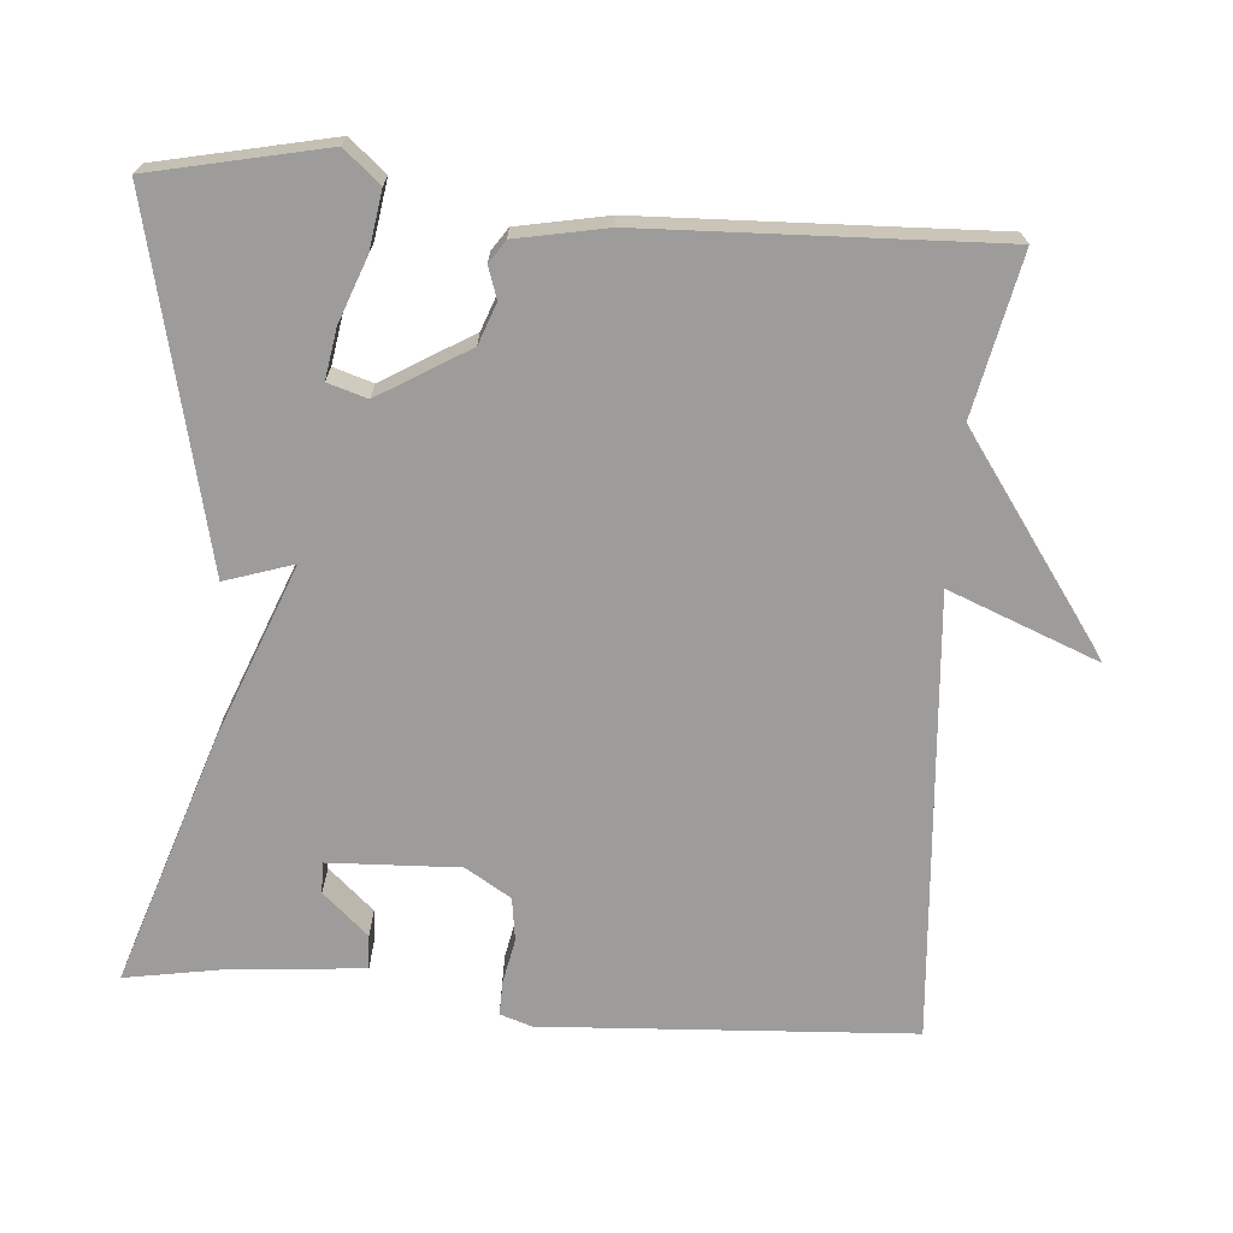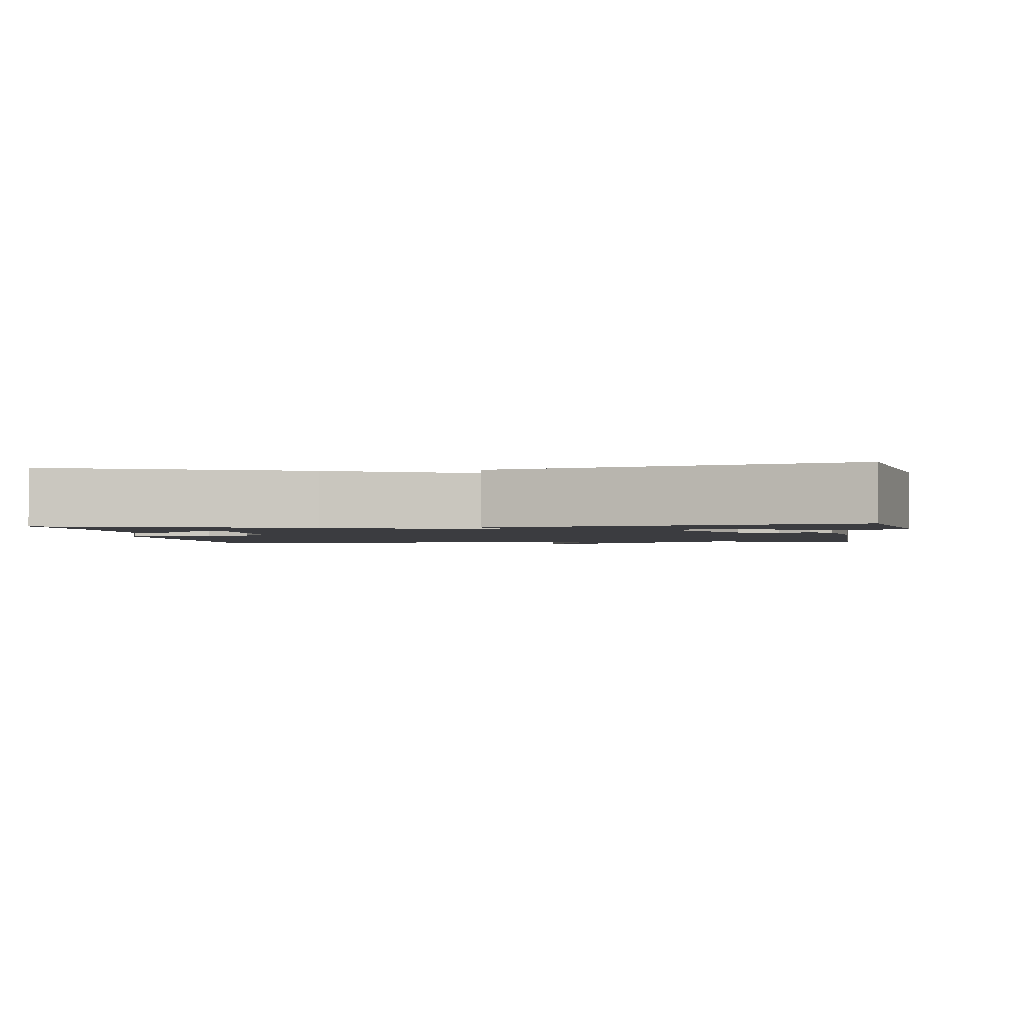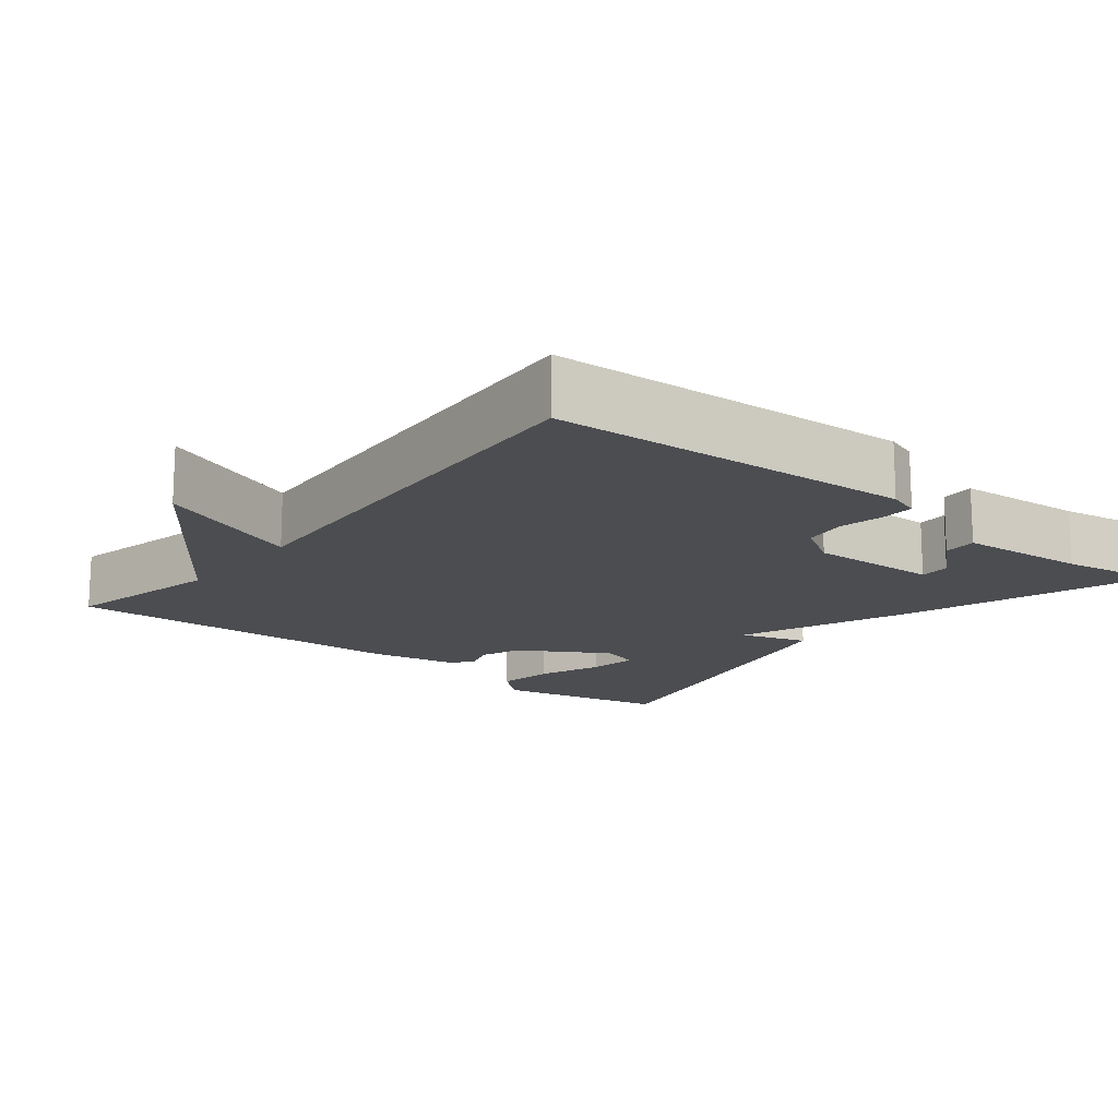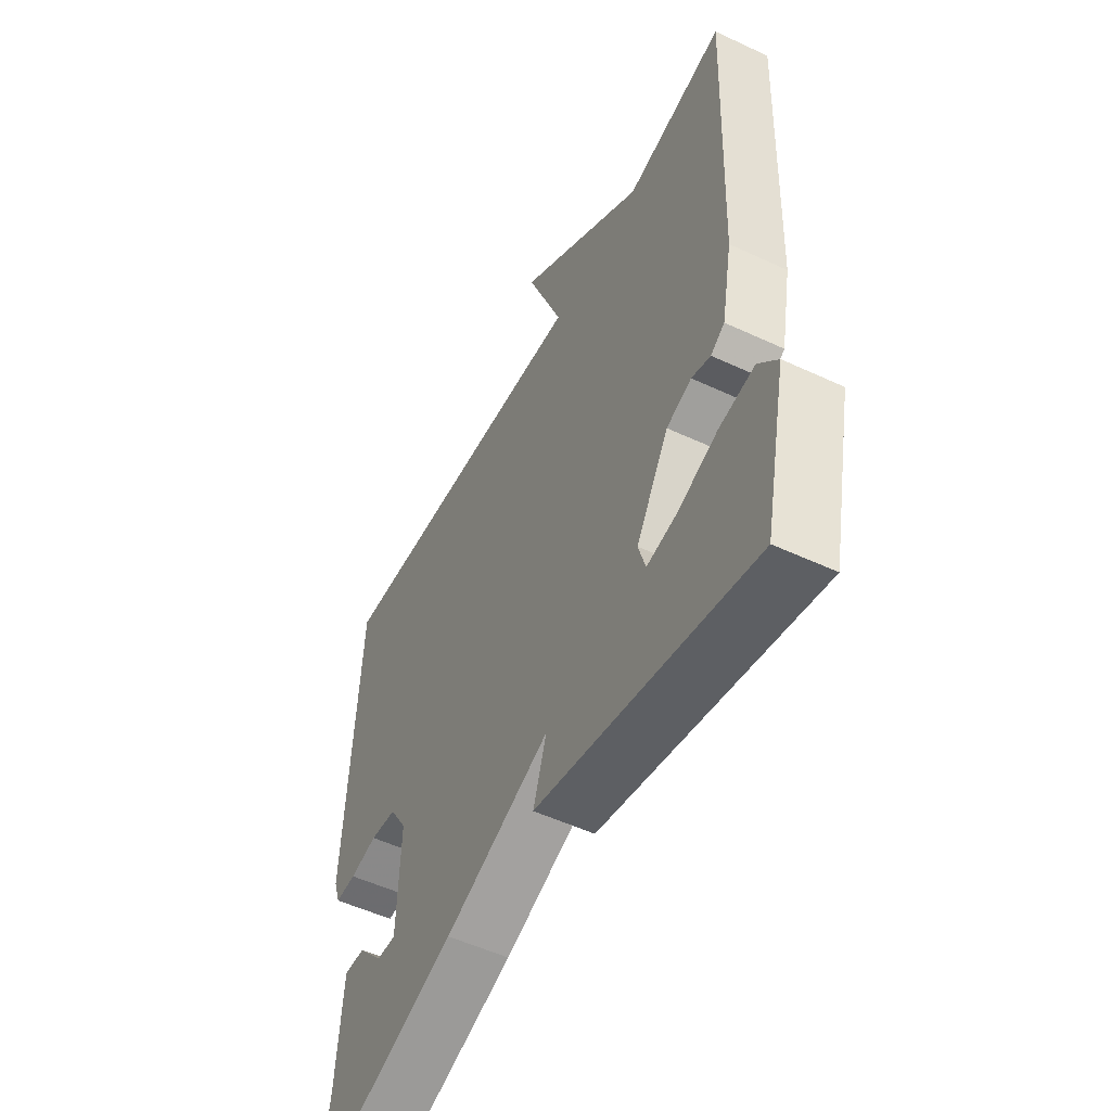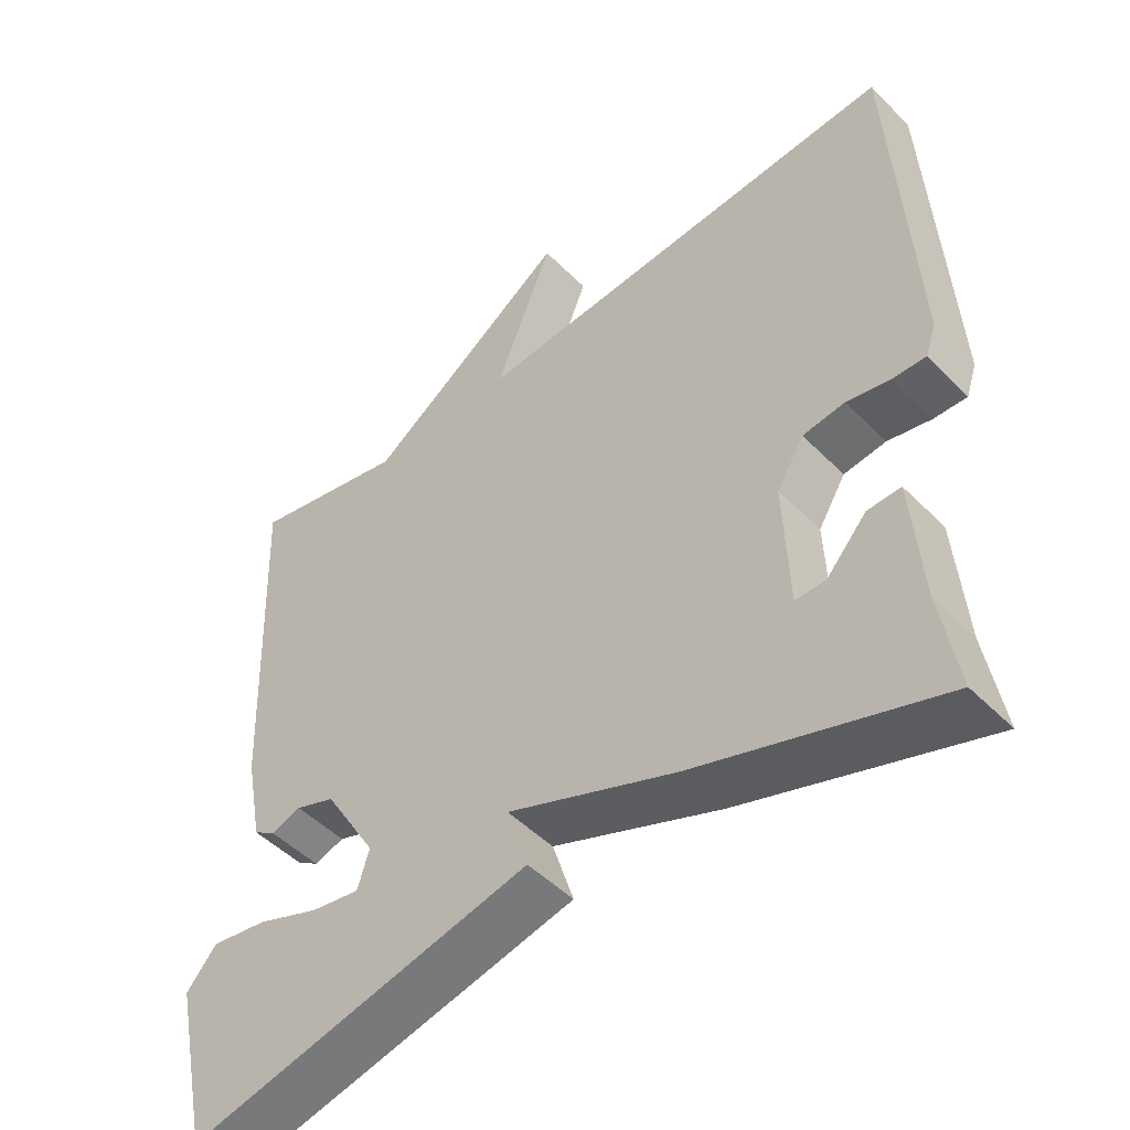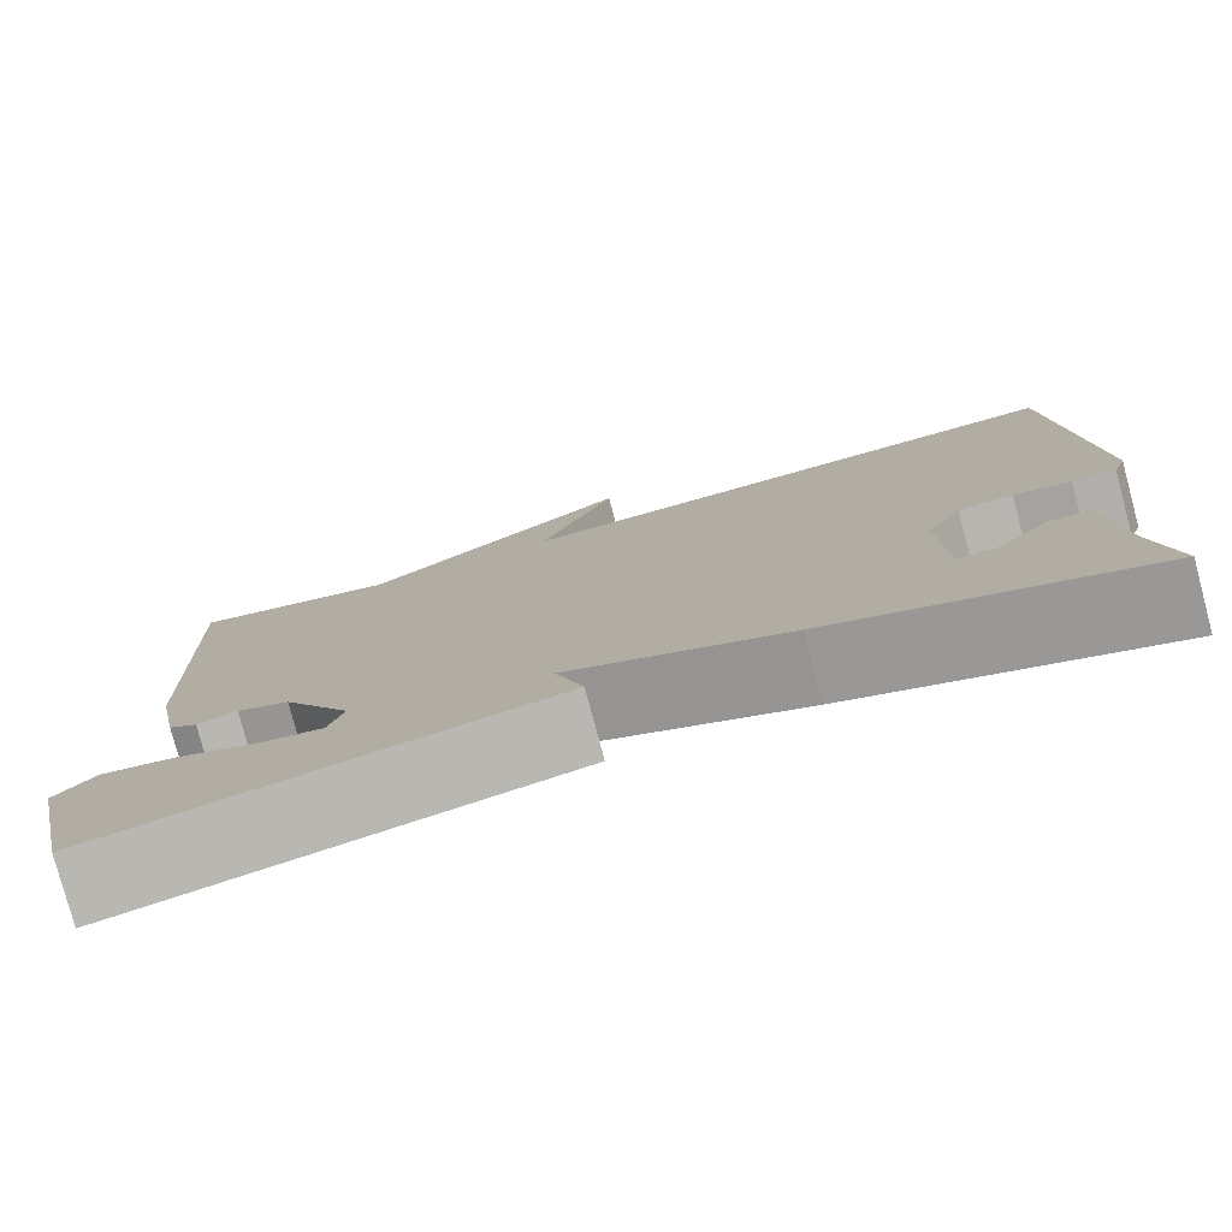
<metadata>
{"format":"obj","ext":"obj","renderer":"f3d","projection":"perspective","resolution":1024,"background":"white","views":[{"elev":-70.0,"azim":-94.5,"up":"+Y"},{"elev":-2.0,"azim":-173.0,"up":"+Y"},{"elev":-15.7,"azim":51.0,"up":"+Y"},{"elev":-52.6,"azim":-116.7,"up":"+Z"},{"elev":-48.4,"azim":41.9,"up":"+Z"},{"elev":-78.8,"azim":14.9,"up":"+Z"}]}
</metadata>
<code>
v -0.5 0.07 -0.5
v -0.549 0.07 -0.271
v -0.508 0.07 -0.223
v -0.431 0.07 -0.235
v -0.346 0.07 -0.267
v -0.28 0.07 -0.278
v -0.264 0.07 -0.226
v -0.335 0.07 -0.108
v -0.389 0.07 -0.088
v -0.43 0.07 -0.102
v -0.46 0.07 -0.082
v -0.483 0.07 0.038
v -0.5 0.07 0.5
v -0.288 0.07 0.455
v -0.01 0.07 0.652
v -0.088 0.07 0.455
v 0.5 0.07 0.5
v 0.528 0.07 0.013
v 0.514 0.07 -0.029
v 0.469 0.07 -0.028
v 0.41 0.07 -0.016
v 0.353 0.07 -0.024
v 0.316 0.07 -0.084
v 0.323 0.07 -0.257
v 0.364 0.07 -0.256
v 0.418 0.07 -0.196
v 0.463 0.07 -0.194
v 0.477 0.07 -0.365
v 0.5 0.07 -0.5
v 0.17 0.07 -0.391
v -0.059 0.07 -0.301
v -0.03 0.07 -0.391
v -0.5 0 -0.5
v -0.549 0 -0.271
v -0.508 0 -0.223
v -0.431 0 -0.235
v -0.346 0 -0.267
v -0.28 0 -0.278
v -0.264 0 -0.226
v -0.335 0 -0.108
v -0.389 0 -0.088
v -0.43 0 -0.102
v -0.46 0 -0.082
v -0.483 0 0.038
v -0.5 0 0.5
v -0.288 0 0.455
v -0.01 0 0.652
v -0.088 0 0.455
v 0.5 0 0.5
v 0.528 0 0.013
v 0.514 0 -0.029
v 0.469 0 -0.028
v 0.41 0 -0.016
v 0.353 0 -0.024
v 0.316 0 -0.084
v 0.323 0 -0.257
v 0.364 0 -0.256
v 0.418 0 -0.196
v 0.463 0 -0.194
v 0.477 0 -0.365
v 0.5 0 -0.5
v 0.17 0 -0.391
v -0.059 0 -0.301
v -0.03 0 -0.391
f 31 32 1 2
f 28 29 30 31
f 25 26 27 28
f 24 25 28 31
f 23 24 31
f 22 23 31
f 19 20 21
f 18 19 21
f 17 18 21
f 16 17 21
f 16 21 22
f 14 15 16
f 14 16 22 31
f 12 13 14
f 11 12 14
f 10 11 14
f 9 10 14
f 8 9 14
f 7 8 14 31
f 2 3 4 5
f 2 5 6
f 31 2 6
f 6 7 31
f 34 33 64 63
f 63 62 61 60
f 60 59 58 57
f 63 60 57 56
f 63 56 55
f 63 55 54
f 53 52 51
f 53 51 50
f 53 50 49
f 53 49 48
f 54 53 48
f 48 47 46
f 63 54 48 46
f 46 45 44
f 46 44 43
f 46 43 42
f 46 42 41
f 46 41 40
f 63 46 40 39
f 37 36 35 34
f 38 37 34
f 38 34 63
f 63 39 38
f 1 33 34 2
f 2 34 35 3
f 3 35 36 4
f 4 36 37 5
f 5 37 38 6
f 6 38 39 7
f 7 39 40 8
f 8 40 41 9
f 9 41 42 10
f 10 42 43 11
f 11 43 44 12
f 12 44 45 13
f 13 45 46 14
f 14 46 47 15
f 15 47 48 16
f 16 48 49 17
f 17 49 50 18
f 18 50 51 19
f 19 51 52 20
f 20 52 53 21
f 21 53 54 22
f 22 54 55 23
f 23 55 56 24
f 24 56 57 25
f 25 57 58 26
f 26 58 59 27
f 27 59 60 28
f 28 60 61 29
f 29 61 62 30
f 30 62 63 31
f 31 63 64 32
f 32 64 33 1

</code>
